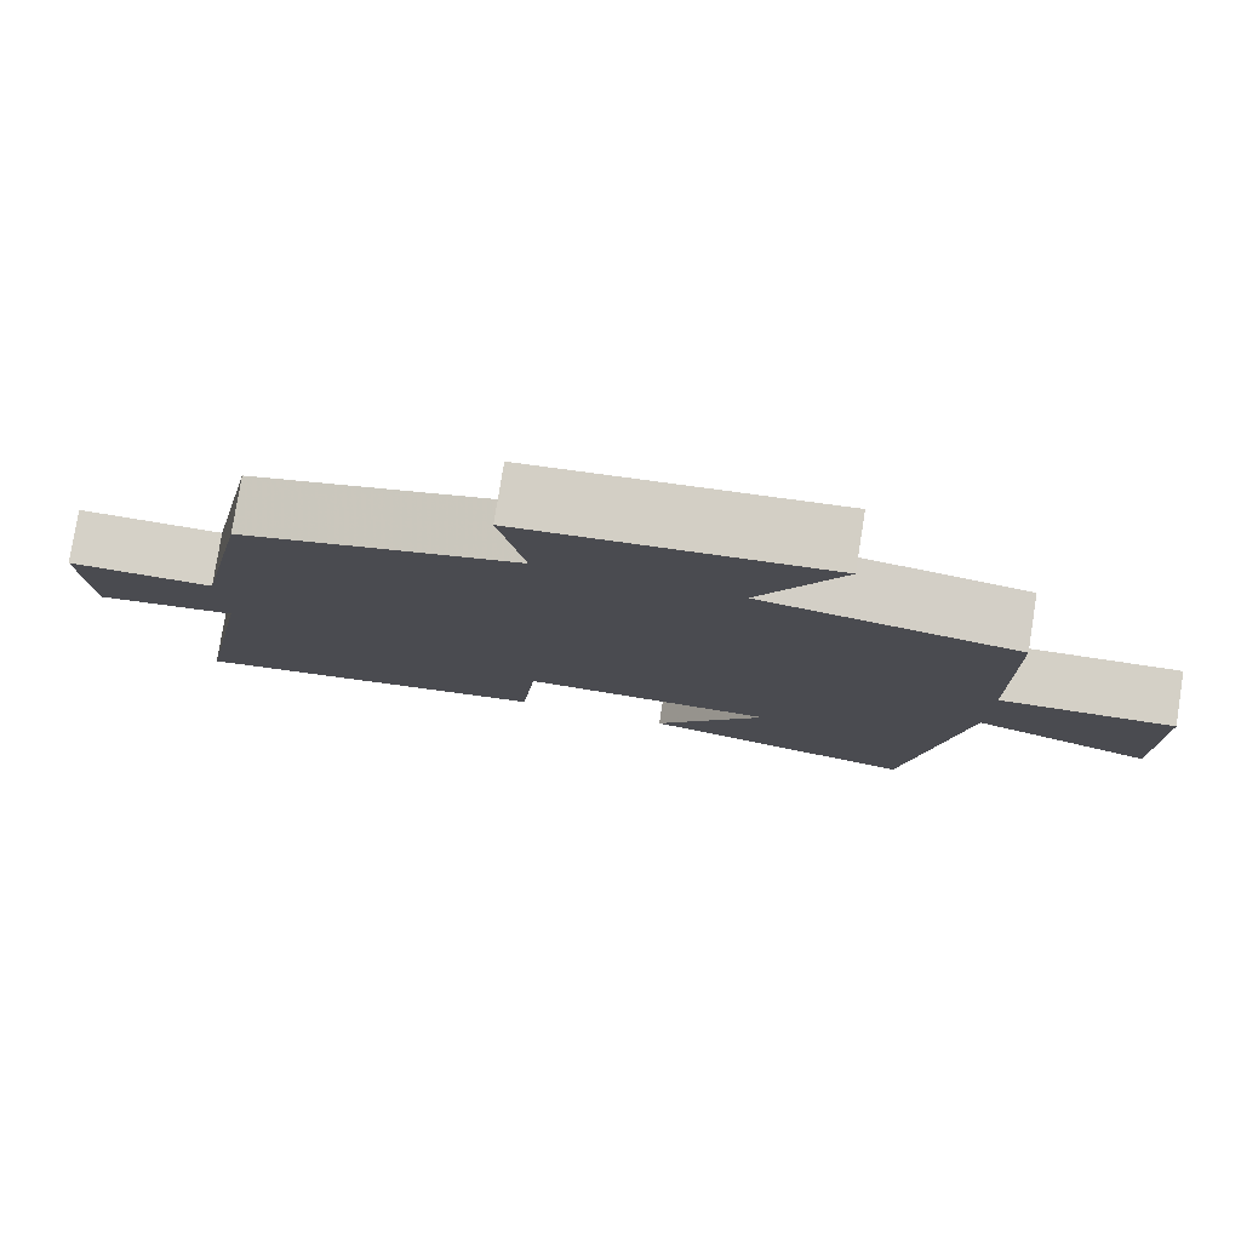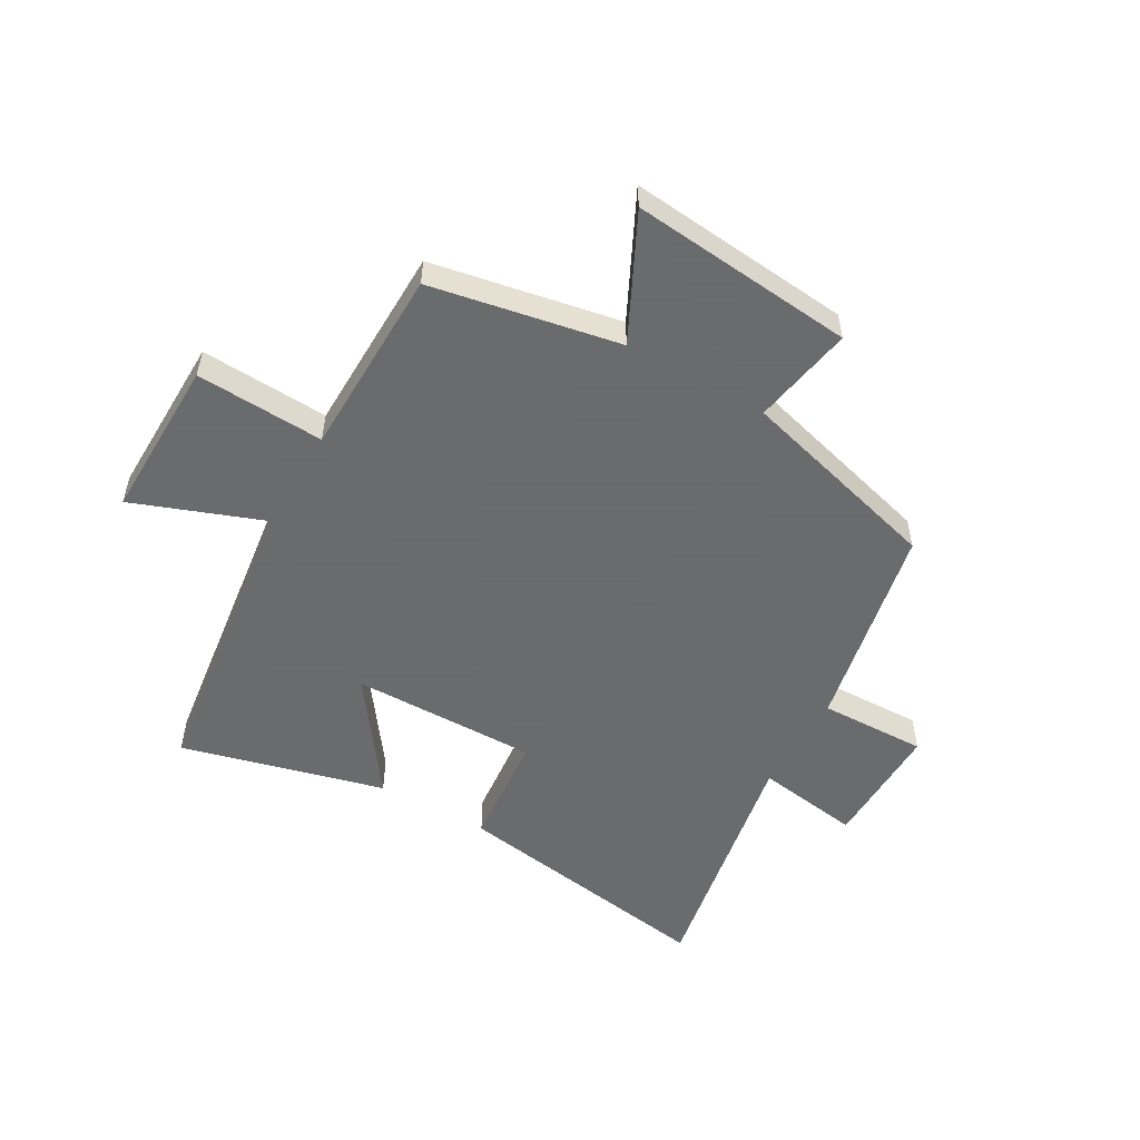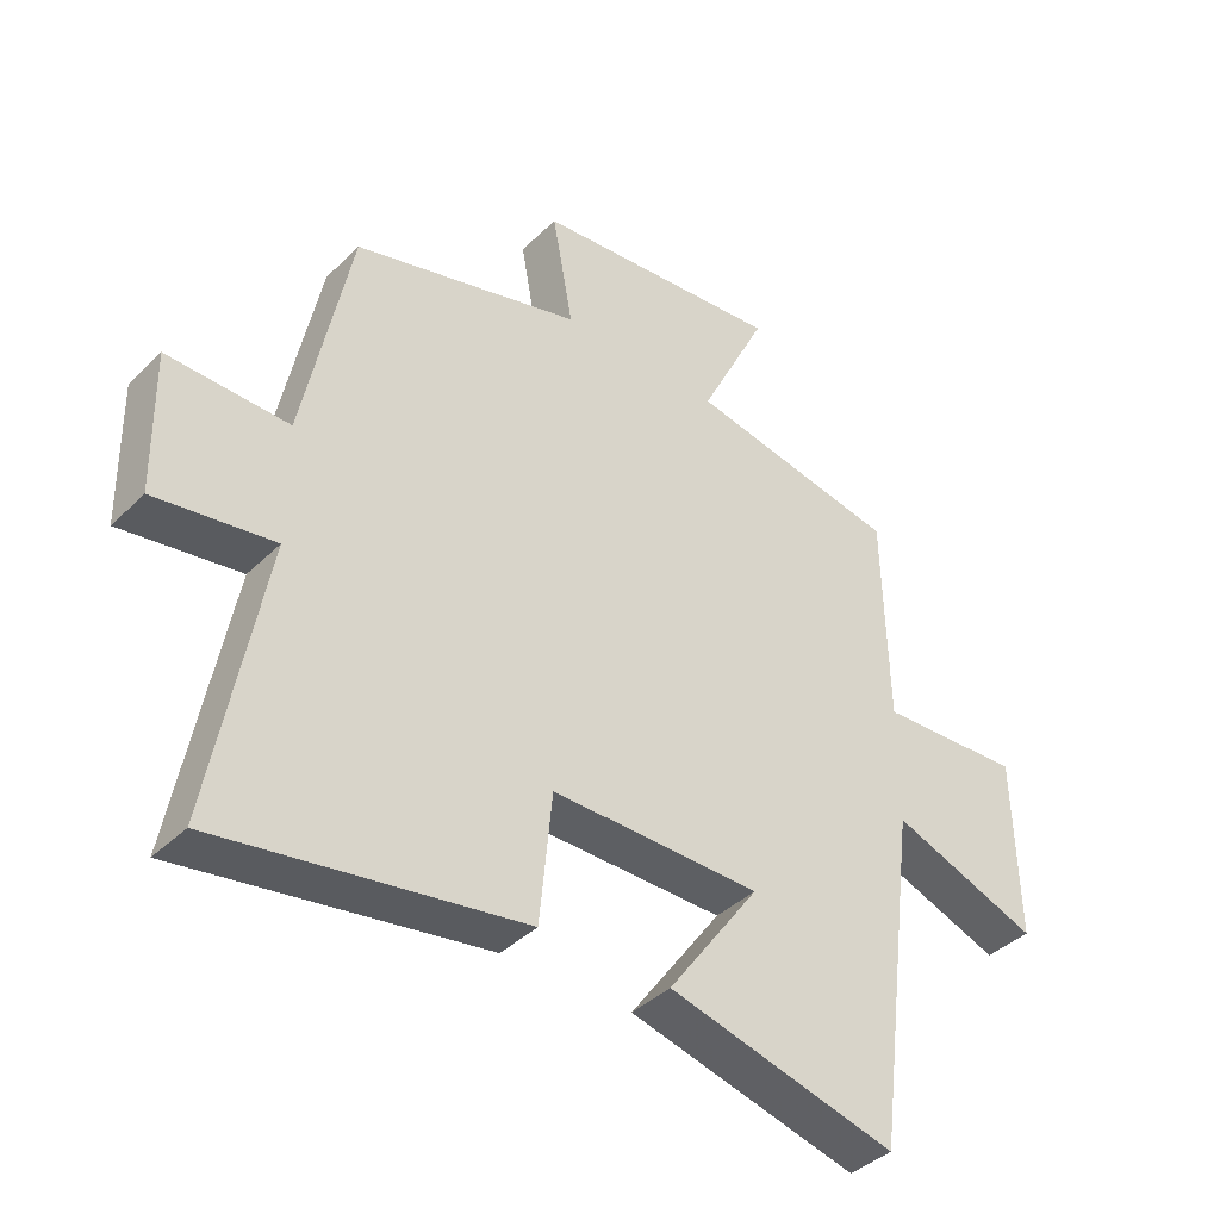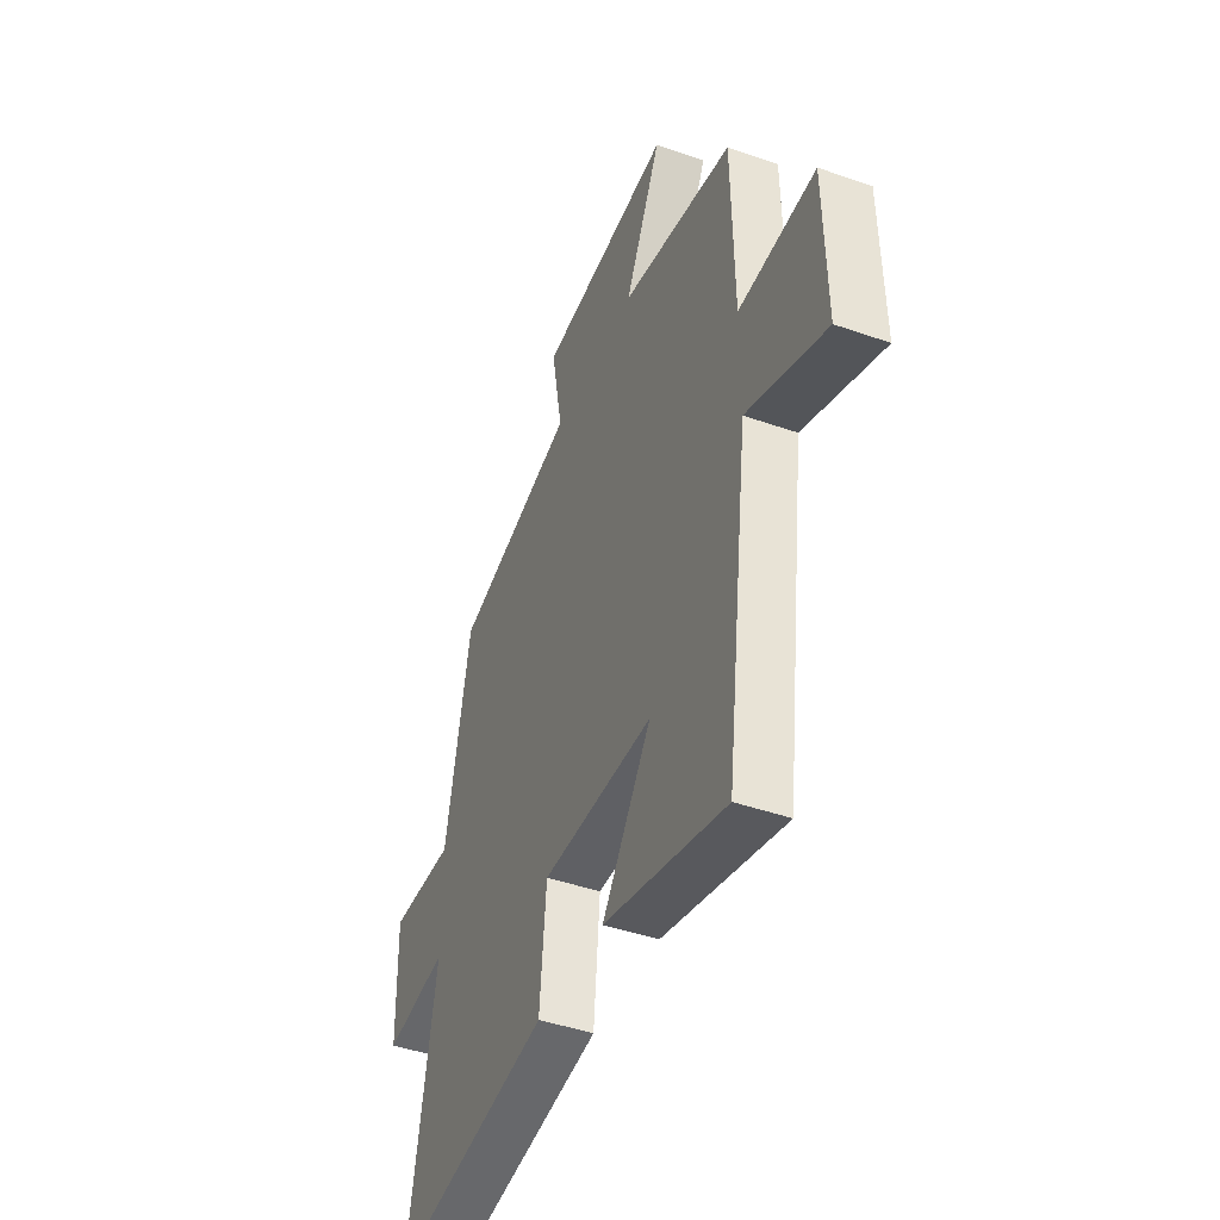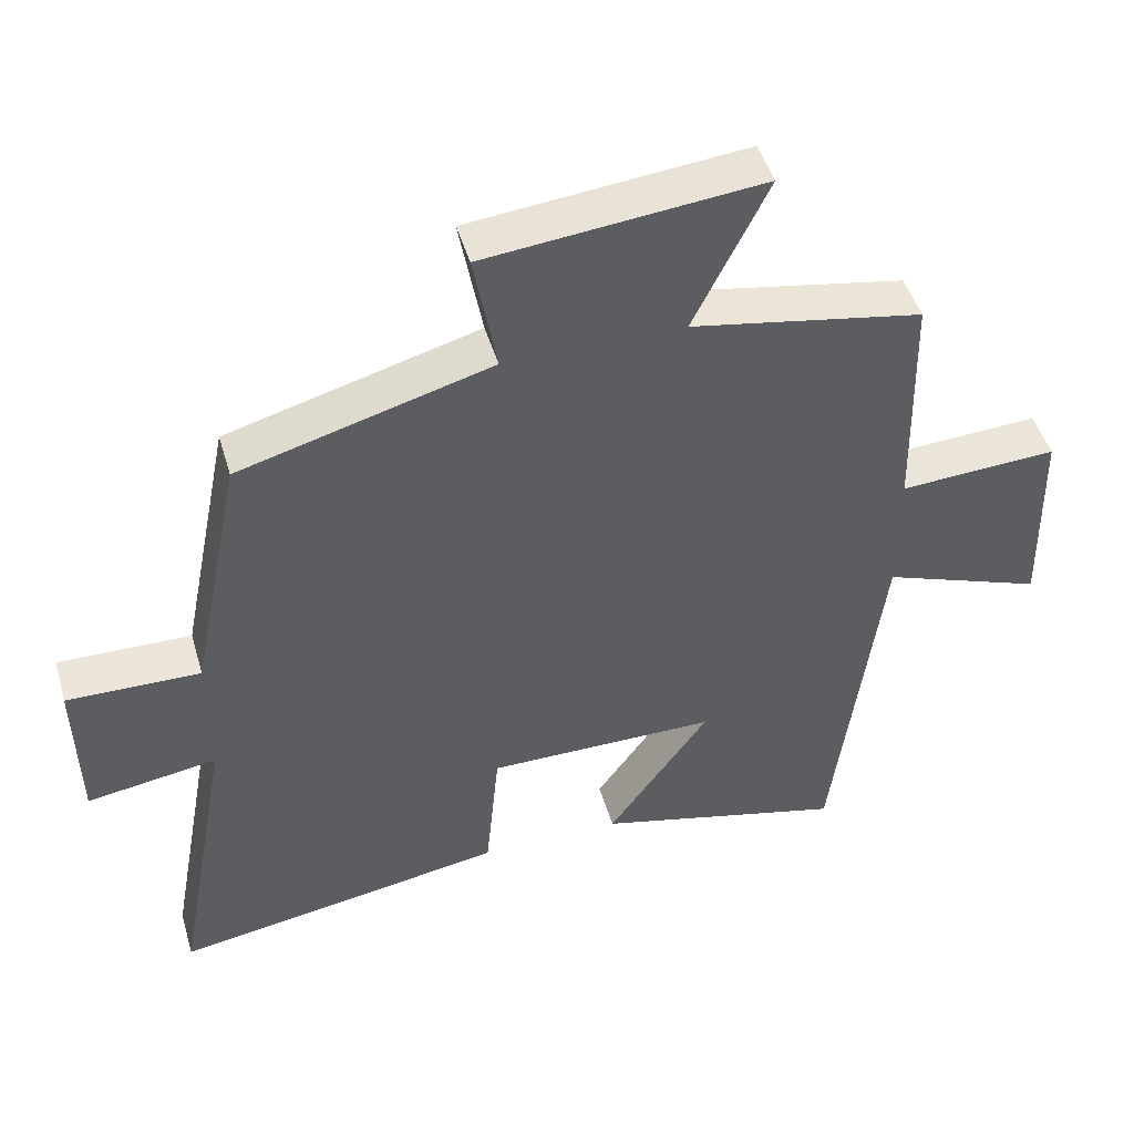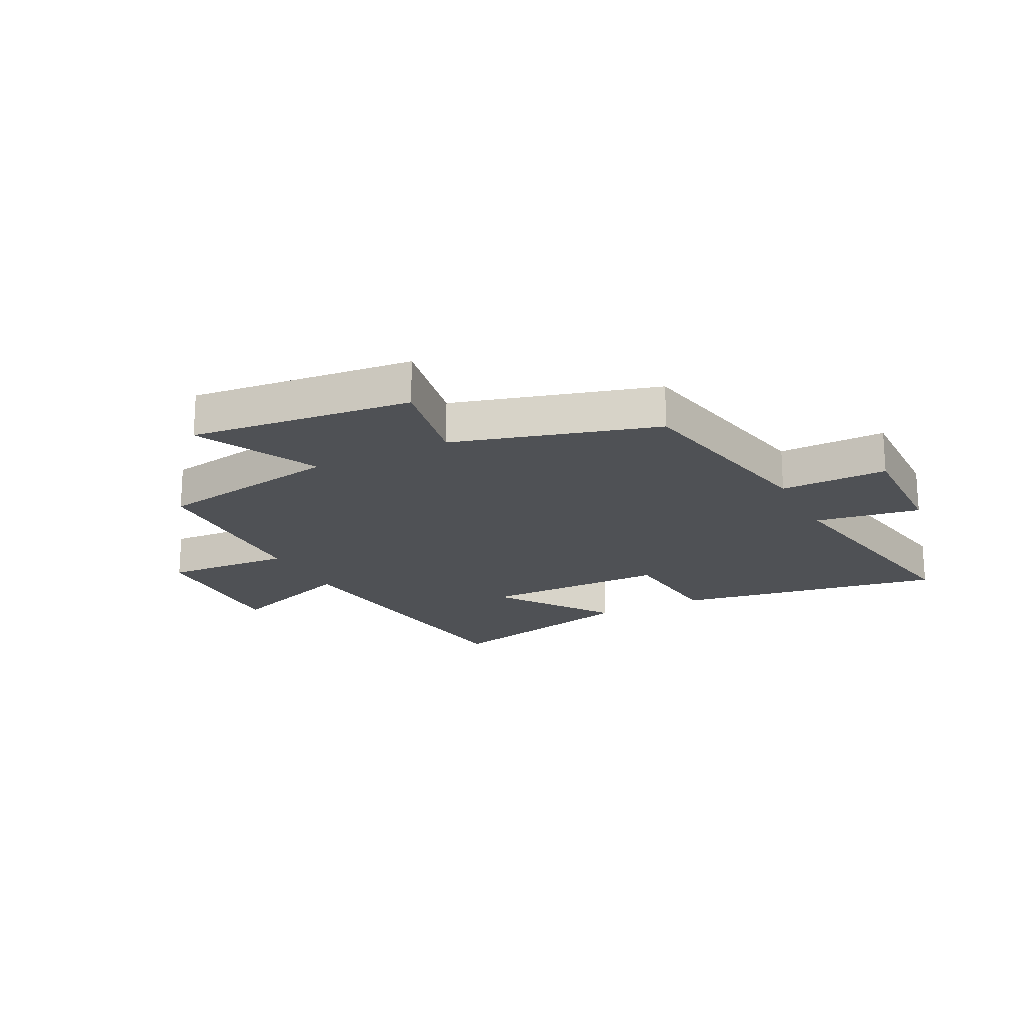
<metadata>
{"format":"obj","ext":"obj","renderer":"f3d","projection":"perspective","resolution":1024,"background":"white","views":[{"elev":79.2,"azim":-170.9,"up":"+Z"},{"elev":-53.2,"azim":-29.6,"up":"+Y"},{"elev":-39.8,"azim":140.0,"up":"+Z"},{"elev":-43.7,"azim":-112.5,"up":"+Z"},{"elev":47.2,"azim":163.8,"up":"+Z"},{"elev":-19.7,"azim":26.6,"up":"+Y"}]}
</metadata>
<code>
v 0.579 0.07 -0.575
v 0.115 0.07 -0.5
v 0.096 0.07 -0.301
v -0.224 0.07 -0.303
v -0.083 0.07 -0.5
v -0.433 0.07 -0.589
v -0.5 0.07 -0.068
v -0.726 0.07 -0.152
v -0.72 0.07 0.126
v -0.5 0.07 0.114
v -0.493 0.07 0.44
v -0.17 0.07 0.5
v -0.274 0.07 0.712
v 0.11 0.07 0.674
v 0.078 0.07 0.5
v 0.428 0.07 0.403
v 0.5 0.07 0.045
v 0.685 0.07 0.049
v 0.681 0.07 -0.169
v 0.5 0.07 -0.141
v 0.579 0 -0.575
v 0.115 0 -0.5
v 0.096 0 -0.301
v -0.224 0 -0.303
v -0.083 0 -0.5
v -0.433 0 -0.589
v -0.5 0 -0.068
v -0.726 0 -0.152
v -0.72 0 0.126
v -0.5 0 0.114
v -0.493 0 0.44
v -0.17 0 0.5
v -0.274 0 0.712
v 0.11 0 0.674
v 0.078 0 0.5
v 0.428 0 0.403
v 0.5 0 0.045
v 0.685 0 0.049
v 0.681 0 -0.169
v 0.5 0 -0.141
f 17 18 19 20
f 15 16 17 20
f 15 20 1 2
f 12 13 14 15
f 10 11 12 15
f 7 8 9 10
f 4 5 6 7
f 3 4 7 10
f 15 2 3
f 3 10 15
f 40 39 38 37
f 40 37 36 35
f 22 21 40 35
f 35 34 33 32
f 35 32 31 30
f 30 29 28 27
f 27 26 25 24
f 30 27 24 23
f 23 22 35
f 35 30 23
f 1 21 22 2
f 2 22 23 3
f 3 23 24 4
f 4 24 25 5
f 5 25 26 6
f 6 26 27 7
f 7 27 28 8
f 8 28 29 9
f 9 29 30 10
f 10 30 31 11
f 11 31 32 12
f 12 32 33 13
f 13 33 34 14
f 14 34 35 15
f 15 35 36 16
f 16 36 37 17
f 17 37 38 18
f 18 38 39 19
f 19 39 40 20
f 20 40 21 1

</code>
